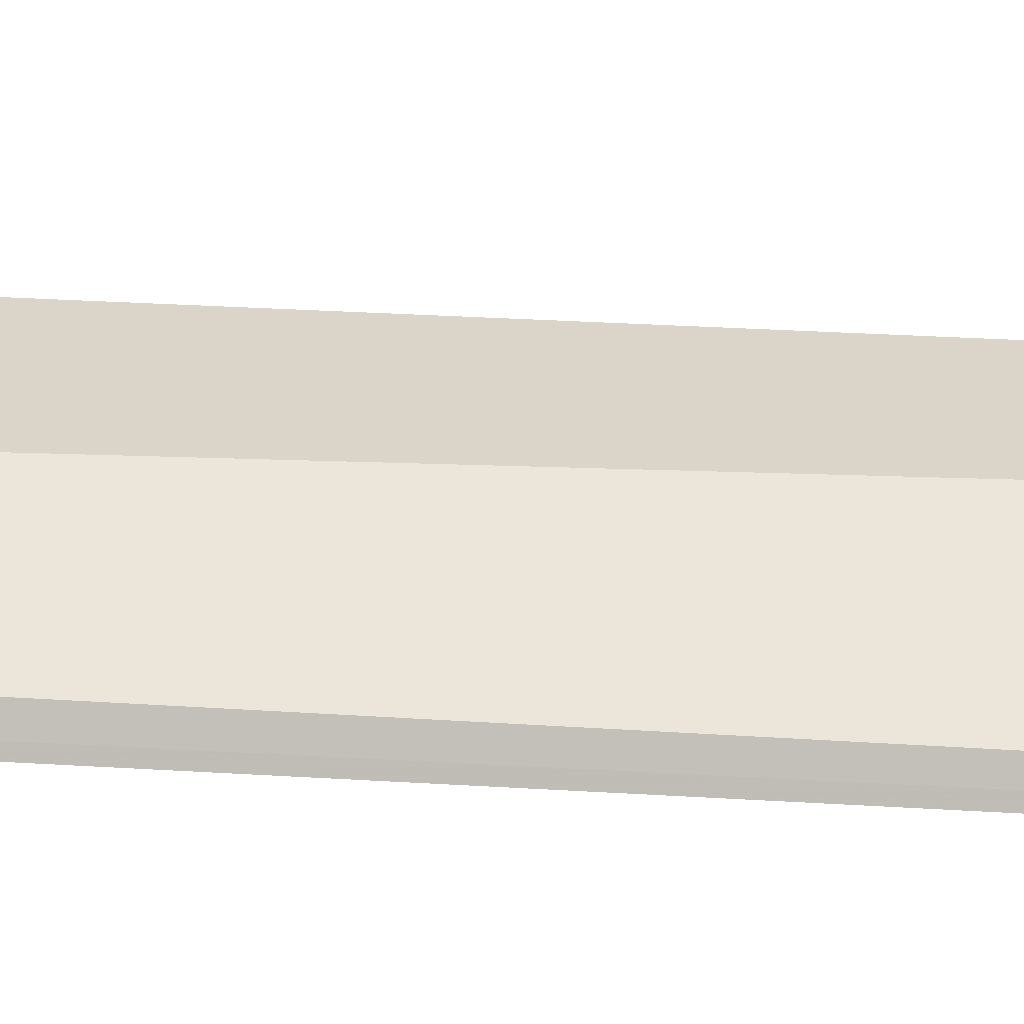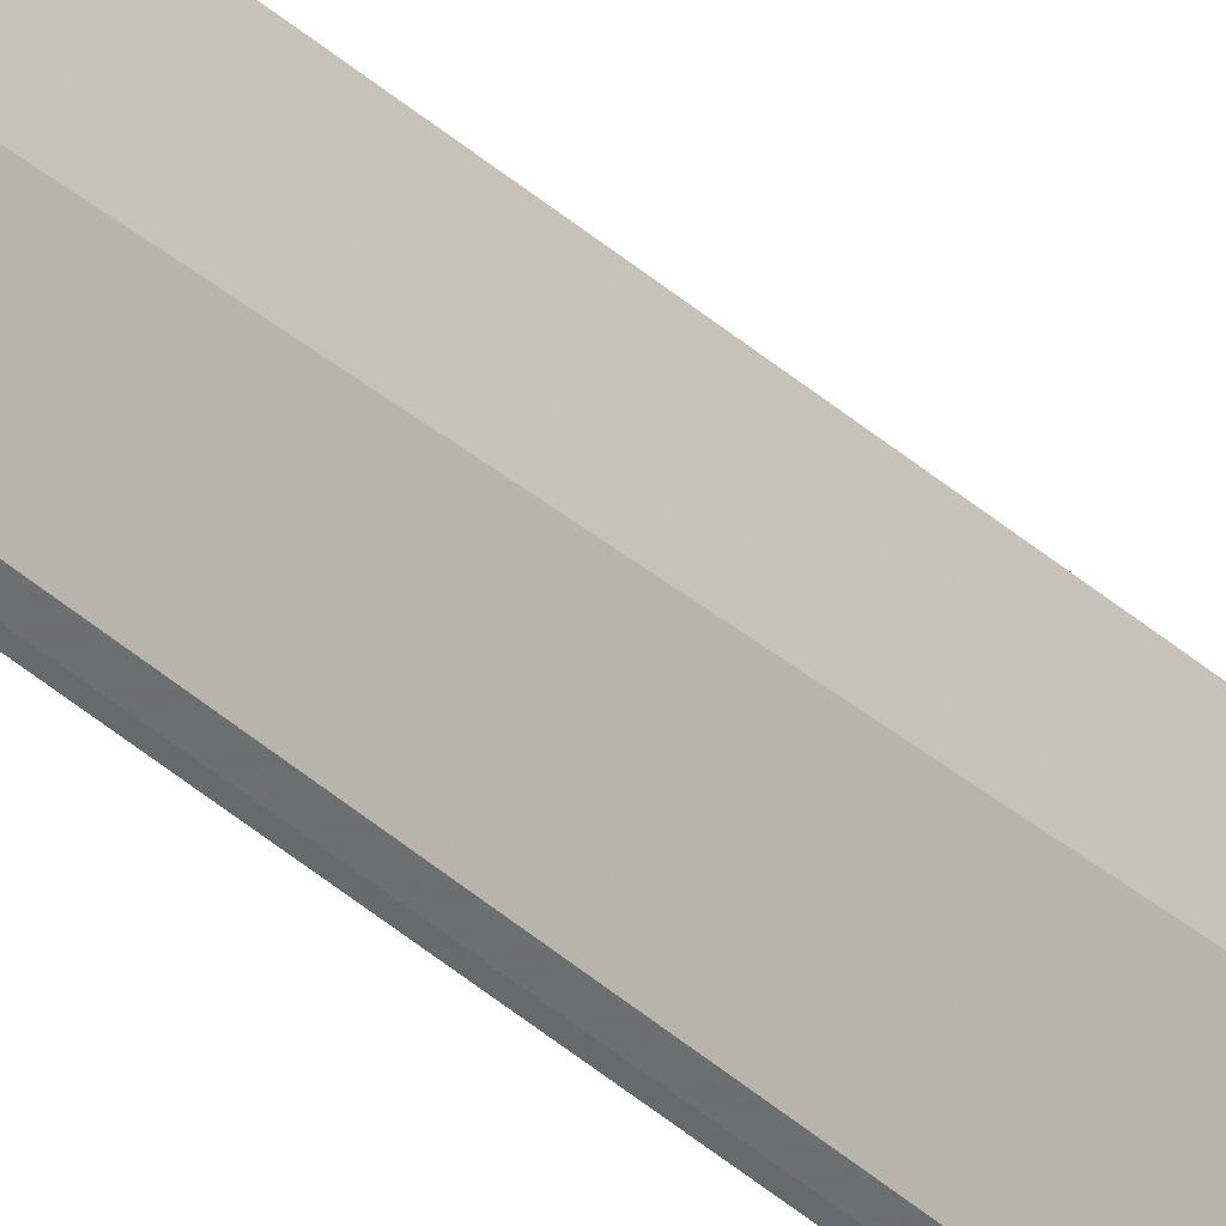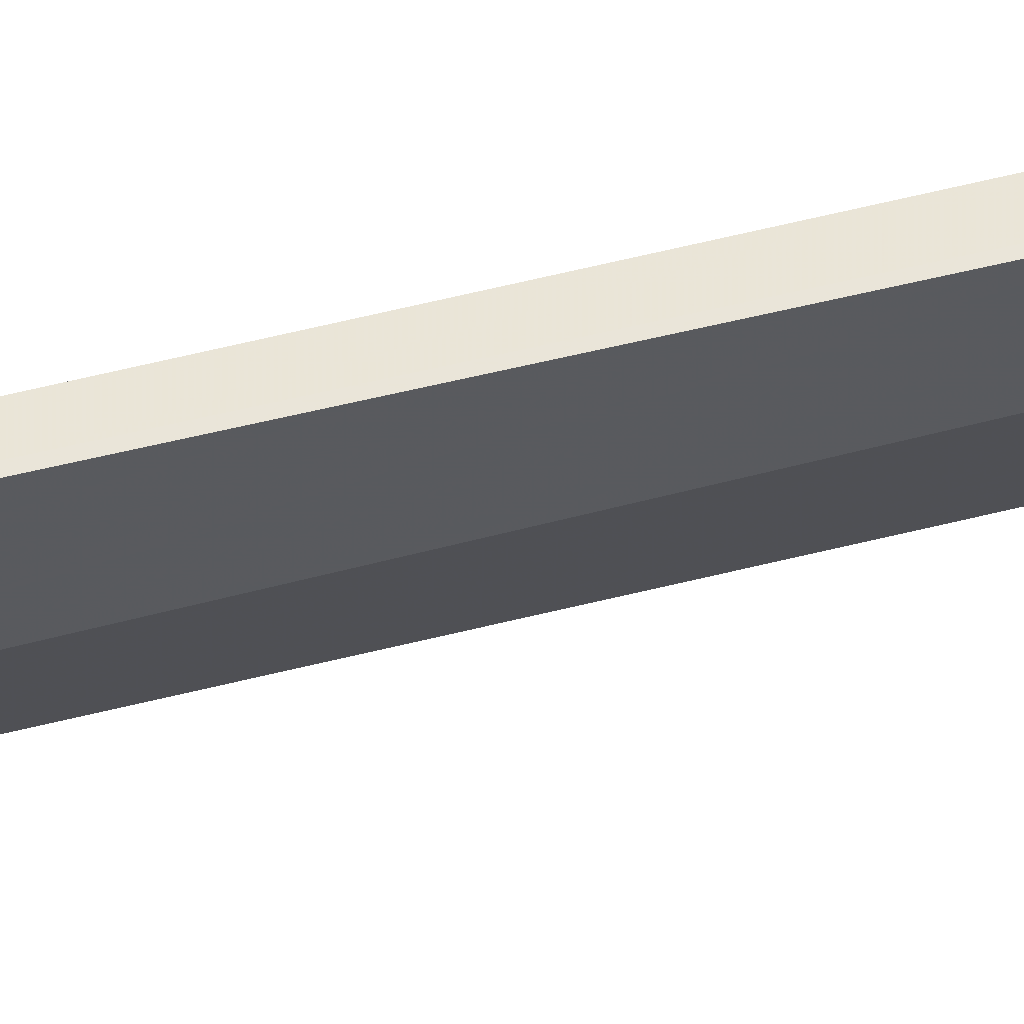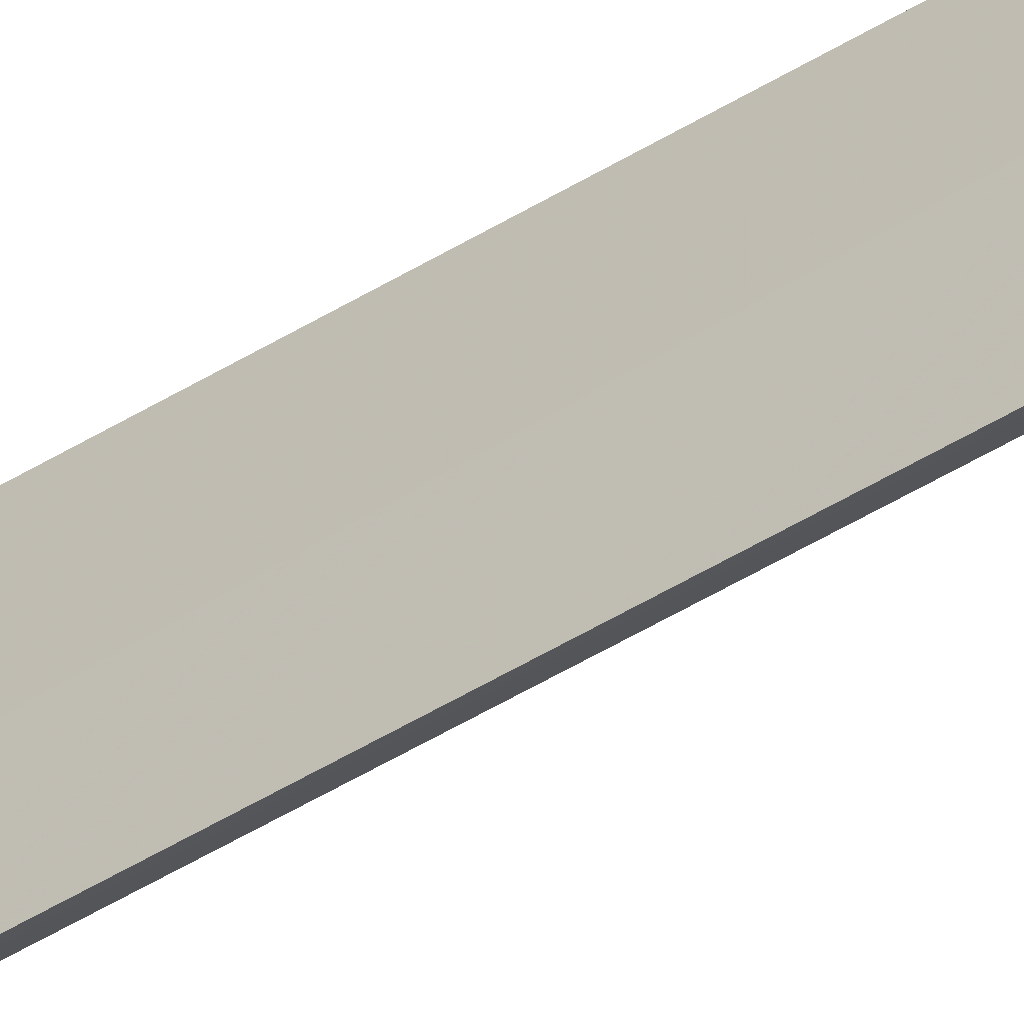
<metadata>
{"format":"obj","ext":"obj","renderer":"f3d","projection":"perspective","resolution":1024,"background":"white","views":[{"elev":-61.1,"azim":-93.4,"up":"+Z"},{"elev":-36.3,"azim":-140.3,"up":"+Z"},{"elev":58.3,"azim":-104.7,"up":"+Z"},{"elev":-41.1,"azim":128.1,"up":"+Z"}]}
</metadata>
<code>
v 0.243 0.4054 0.02733
v 0.2402 -0.3867 0.02733
v 0.2431 -0.3865 0.0006278
v 0.2445 0.4048 0.001255
v 0.2333 -0.383 0.02874
v 0.2415 0.4035 0.002708
v 0.2415 -0.3865 0.001333
v 0.2415 0.4047 0.02733
f 1 2 3
f 1 3 4
f 5 2 1
f 7 3 2
f 7 2 5
f 7 5 6
f 7 6 4
f 7 4 3
f 8 6 5
f 8 5 1
f 8 1 4
f 8 4 6

</code>
